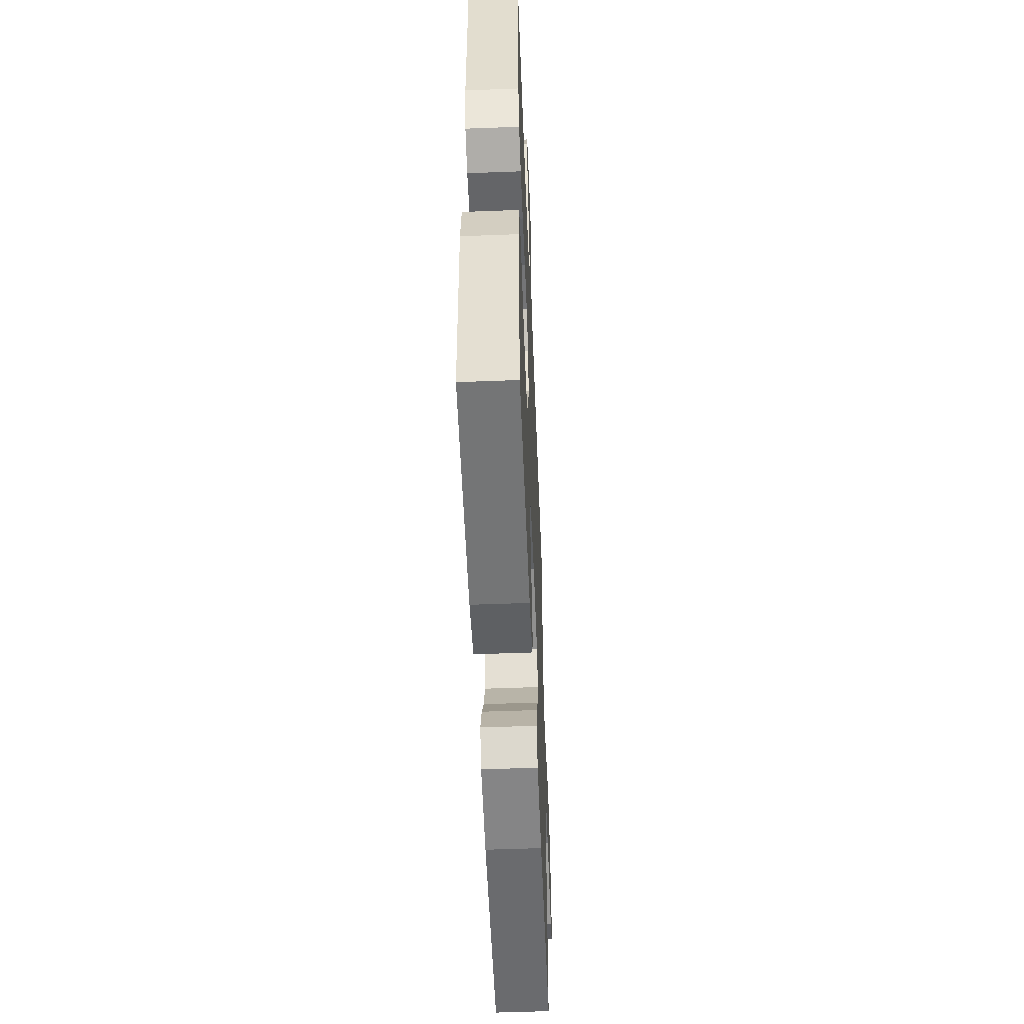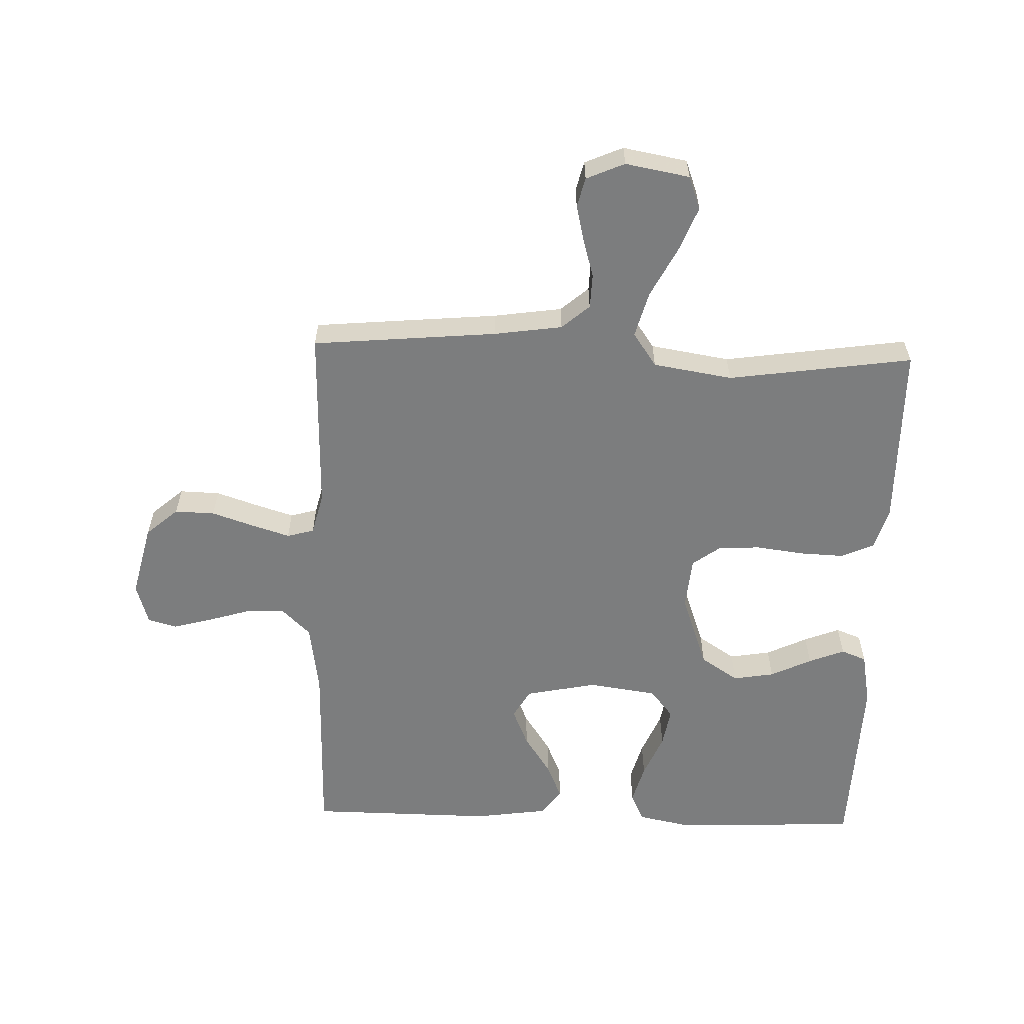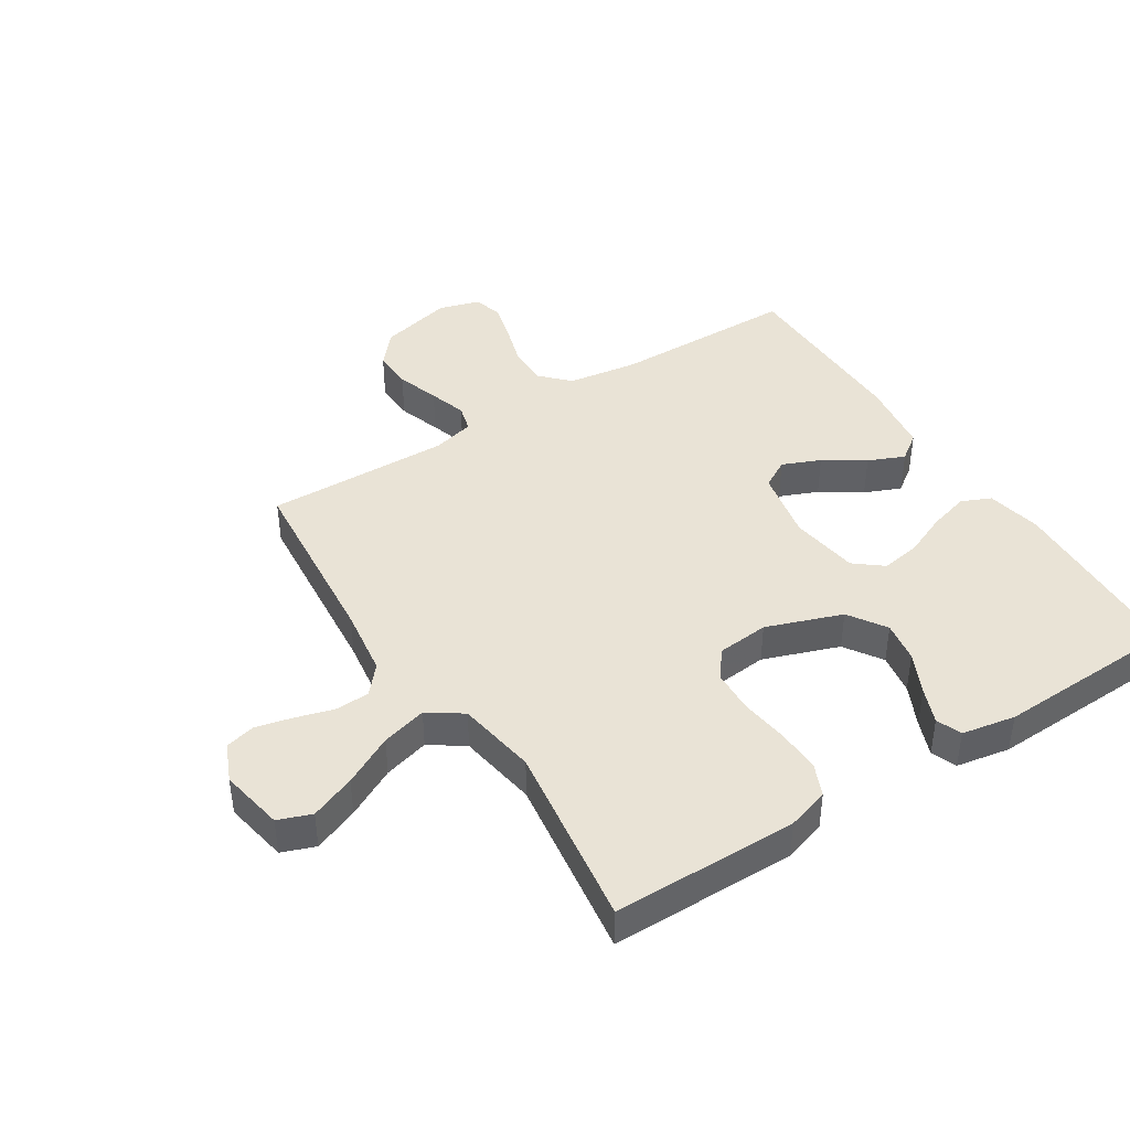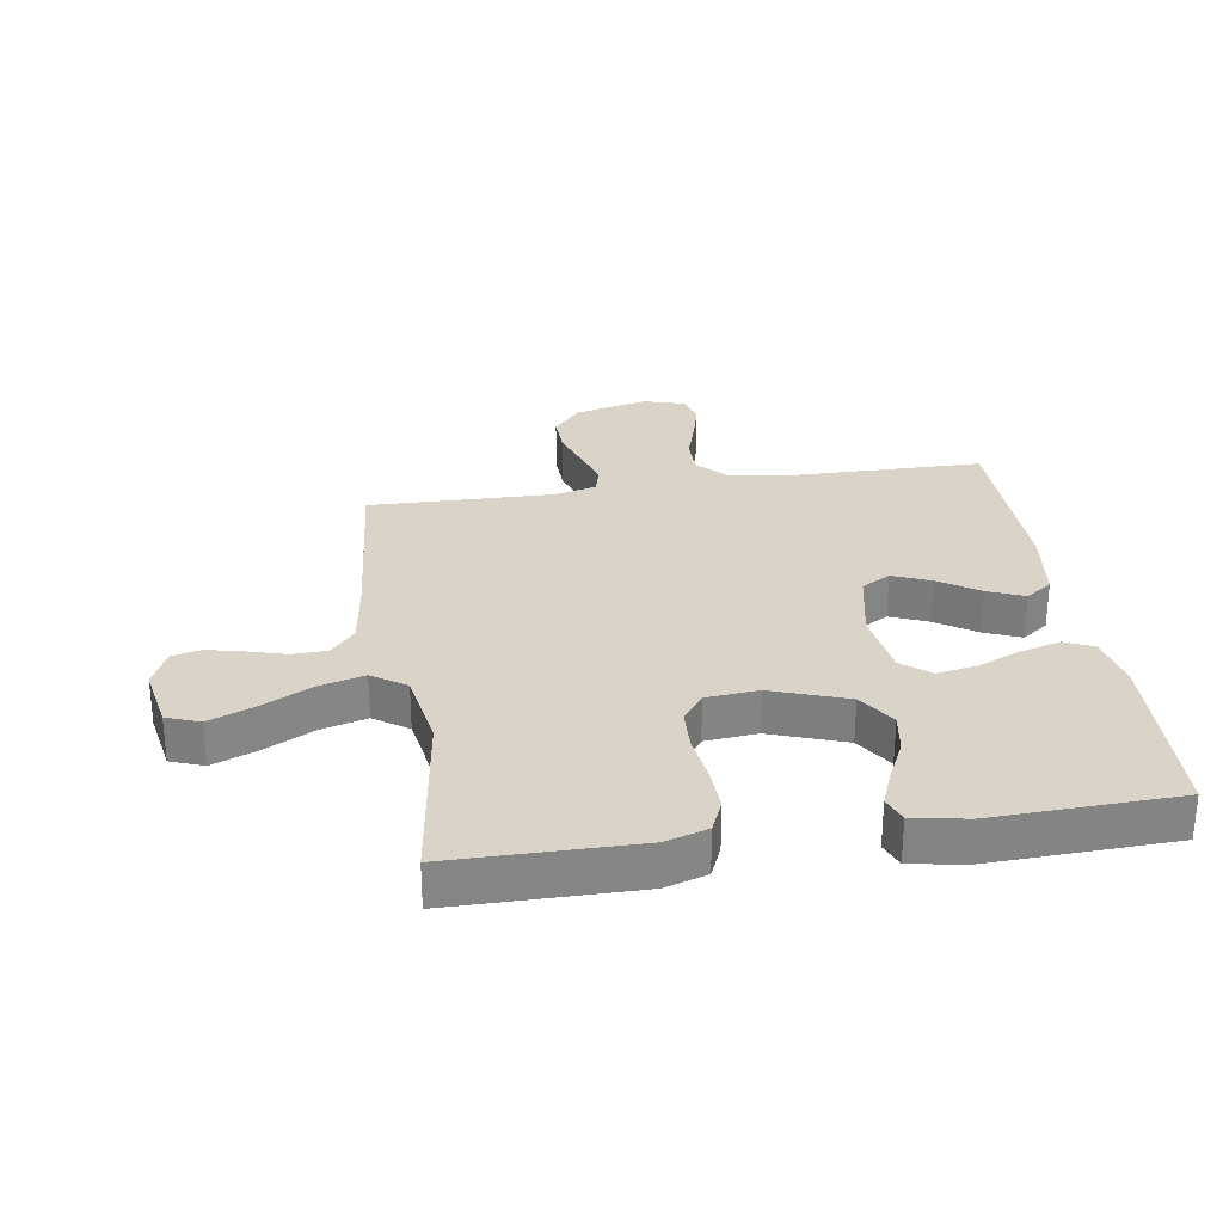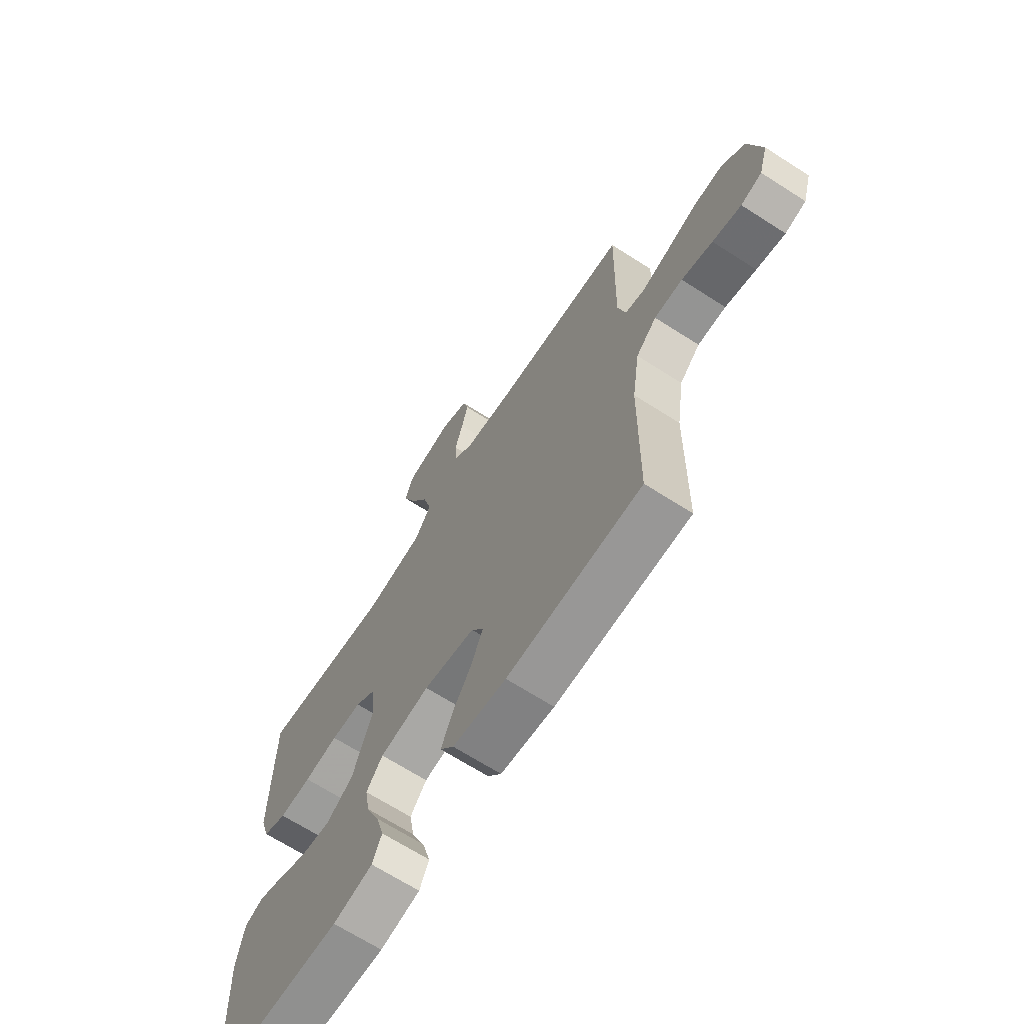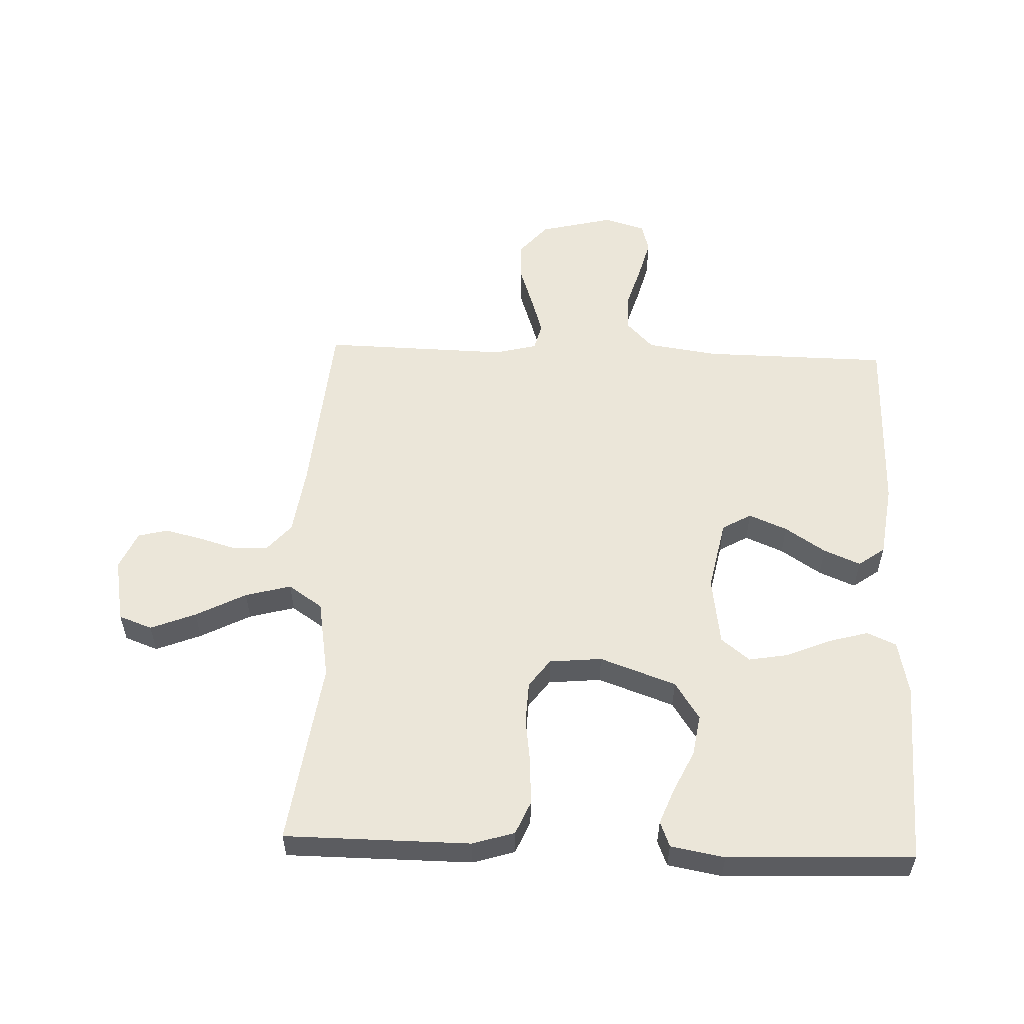
<metadata>
{"format":"obj","ext":"obj","renderer":"f3d","projection":"perspective","resolution":1024,"background":"white","views":[{"elev":-53.9,"azim":92.3,"up":"+Z"},{"elev":-59.0,"azim":-1.8,"up":"+Y"},{"elev":42.3,"azim":57.5,"up":"+Y"},{"elev":28.8,"azim":81.2,"up":"+Y"},{"elev":-67.8,"azim":-122.7,"up":"+Z"},{"elev":55.5,"azim":92.1,"up":"+Y"}]}
</metadata>
<code>
v -0.5 0.07 0.5
v -0.2 0.07 0.527
v -0.089 0.07 0.543
v -0.044 0.07 0.582
v -0.042 0.07 0.638
v -0.06 0.07 0.7
v -0.074 0.07 0.759
v -0.062 0.07 0.807
v 0 0.07 0.834
v 0.104 0.07 0.815
v 0.124 0.07 0.761
v 0.095 0.07 0.688
v 0.053 0.07 0.607
v 0.033 0.07 0.533
v 0.071 0.07 0.478
v 0.2 0.07 0.457
v 0.5 0.07 0.5
v 0.502 0.07 0.2
v 0.481 0.07 0.132
v 0.428 0.07 0.109
v 0.356 0.07 0.112
v 0.279 0.07 0.122
v 0.211 0.07 0.119
v 0.165 0.07 0.085
v 0.157 0.07 0
v 0.201 0.07 -0.123
v 0.262 0.07 -0.163
v 0.329 0.07 -0.152
v 0.396 0.07 -0.12
v 0.454 0.07 -0.097
v 0.495 0.07 -0.113
v 0.511 0.07 -0.2
v 0.5 0.07 -0.5
v 0.2 0.07 -0.513
v 0.111 0.07 -0.495
v 0.09 0.07 -0.448
v 0.108 0.07 -0.383
v 0.138 0.07 -0.312
v 0.149 0.07 -0.248
v 0.112 0.07 -0.202
v 0 0.07 -0.186
v -0.116 0.07 -0.21
v -0.143 0.07 -0.257
v -0.117 0.07 -0.319
v -0.074 0.07 -0.384
v -0.049 0.07 -0.443
v -0.08 0.07 -0.486
v -0.2 0.07 -0.503
v -0.5 0.07 -0.5
v -0.504 0.07 -0.2
v -0.521 0.07 -0.085
v -0.567 0.07 -0.041
v -0.63 0.07 -0.042
v -0.699 0.07 -0.063
v -0.763 0.07 -0.08
v -0.81 0.07 -0.067
v -0.83 0.07 0
v -0.801 0.07 0.119
v -0.749 0.07 0.164
v -0.684 0.07 0.162
v -0.615 0.07 0.139
v -0.554 0.07 0.12
v -0.51 0.07 0.132
v -0.493 0.07 0.2
v -0.5 0 0.5
v -0.2 0 0.527
v -0.089 0 0.543
v -0.044 0 0.582
v -0.042 0 0.638
v -0.06 0 0.7
v -0.074 0 0.759
v -0.062 0 0.807
v 0 0 0.834
v 0.104 0 0.815
v 0.124 0 0.761
v 0.095 0 0.688
v 0.053 0 0.607
v 0.033 0 0.533
v 0.071 0 0.478
v 0.2 0 0.457
v 0.5 0 0.5
v 0.502 0 0.2
v 0.481 0 0.132
v 0.428 0 0.109
v 0.356 0 0.112
v 0.279 0 0.122
v 0.211 0 0.119
v 0.165 0 0.085
v 0.157 0 0
v 0.201 0 -0.123
v 0.262 0 -0.163
v 0.329 0 -0.152
v 0.396 0 -0.12
v 0.454 0 -0.097
v 0.495 0 -0.113
v 0.511 0 -0.2
v 0.5 0 -0.5
v 0.2 0 -0.513
v 0.111 0 -0.495
v 0.09 0 -0.448
v 0.108 0 -0.383
v 0.138 0 -0.312
v 0.149 0 -0.248
v 0.112 0 -0.202
v 0 0 -0.186
v -0.116 0 -0.21
v -0.143 0 -0.257
v -0.117 0 -0.319
v -0.074 0 -0.384
v -0.049 0 -0.443
v -0.08 0 -0.486
v -0.2 0 -0.503
v -0.5 0 -0.5
v -0.504 0 -0.2
v -0.521 0 -0.085
v -0.567 0 -0.041
v -0.63 0 -0.042
v -0.699 0 -0.063
v -0.763 0 -0.08
v -0.81 0 -0.067
v -0.83 0 0
v -0.801 0 0.119
v -0.749 0 0.164
v -0.684 0 0.162
v -0.615 0 0.139
v -0.554 0 0.12
v -0.51 0 0.132
v -0.493 0 0.2
f 59 60 61
f 58 59 61
f 57 58 61
f 56 57 61
f 55 56 61
f 54 55 61
f 53 54 61
f 52 53 61 62
f 51 52 62 63
f 48 49 50
f 47 48 50
f 46 47 50
f 45 46 50
f 44 45 50
f 51 63 64
f 50 51 64
f 44 50 64
f 43 44 64
f 36 37 38
f 35 36 38
f 34 35 38
f 33 34 38
f 32 33 38
f 31 32 38
f 30 31 38
f 29 30 38
f 28 29 38
f 27 28 38 39
f 26 27 39 40
f 20 21 22
f 19 20 22
f 18 19 22
f 17 18 22
f 16 17 22
f 15 16 22 23
f 14 15 23 24
f 11 12 13
f 10 11 13
f 9 10 13
f 8 9 13
f 7 8 13
f 6 7 13
f 5 6 13
f 4 5 13 14
f 14 24 25
f 4 14 25
f 3 4 25
f 64 1 2
f 43 64 2
f 42 43 2
f 26 40 41
f 26 41 42
f 25 26 42
f 3 25 42
f 2 3 42
f 125 124 123
f 125 123 122
f 125 122 121
f 125 121 120
f 125 120 119
f 125 119 118
f 125 118 117
f 126 125 117 116
f 127 126 116 115
f 114 113 112
f 114 112 111
f 114 111 110
f 114 110 109
f 114 109 108
f 128 127 115
f 128 115 114
f 128 114 108
f 128 108 107
f 102 101 100
f 102 100 99
f 102 99 98
f 102 98 97
f 102 97 96
f 102 96 95
f 102 95 94
f 102 94 93
f 102 93 92
f 103 102 92 91
f 104 103 91 90
f 86 85 84
f 86 84 83
f 86 83 82
f 86 82 81
f 86 81 80
f 87 86 80 79
f 88 87 79 78
f 77 76 75
f 77 75 74
f 77 74 73
f 77 73 72
f 77 72 71
f 77 71 70
f 77 70 69
f 78 77 69 68
f 89 88 78
f 89 78 68
f 89 68 67
f 66 65 128
f 66 128 107
f 66 107 106
f 105 104 90
f 106 105 90
f 106 90 89
f 106 89 67
f 106 67 66
f 1 65 66 2
f 2 66 67 3
f 3 67 68 4
f 4 68 69 5
f 5 69 70 6
f 6 70 71 7
f 7 71 72 8
f 8 72 73 9
f 9 73 74 10
f 10 74 75 11
f 11 75 76 12
f 12 76 77 13
f 13 77 78 14
f 14 78 79 15
f 15 79 80 16
f 16 80 81 17
f 17 81 82 18
f 18 82 83 19
f 19 83 84 20
f 20 84 85 21
f 21 85 86 22
f 22 86 87 23
f 23 87 88 24
f 24 88 89 25
f 25 89 90 26
f 26 90 91 27
f 27 91 92 28
f 28 92 93 29
f 29 93 94 30
f 30 94 95 31
f 31 95 96 32
f 32 96 97 33
f 33 97 98 34
f 34 98 99 35
f 35 99 100 36
f 36 100 101 37
f 37 101 102 38
f 38 102 103 39
f 39 103 104 40
f 40 104 105 41
f 41 105 106 42
f 42 106 107 43
f 43 107 108 44
f 44 108 109 45
f 45 109 110 46
f 46 110 111 47
f 47 111 112 48
f 48 112 113 49
f 49 113 114 50
f 50 114 115 51
f 51 115 116 52
f 52 116 117 53
f 53 117 118 54
f 54 118 119 55
f 55 119 120 56
f 56 120 121 57
f 57 121 122 58
f 58 122 123 59
f 59 123 124 60
f 60 124 125 61
f 61 125 126 62
f 62 126 127 63
f 63 127 128 64
f 64 128 65 1

</code>
